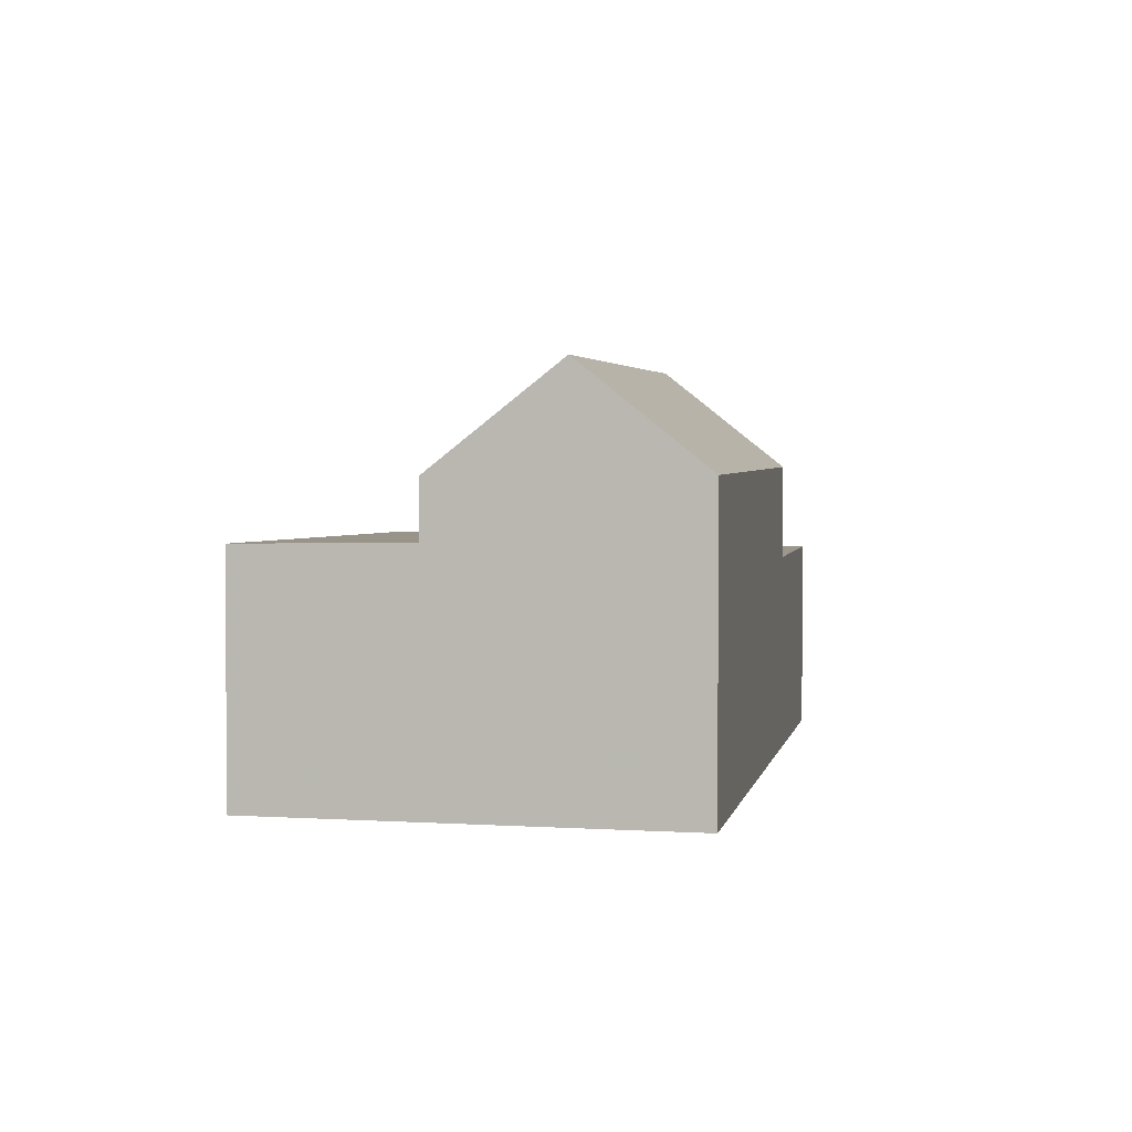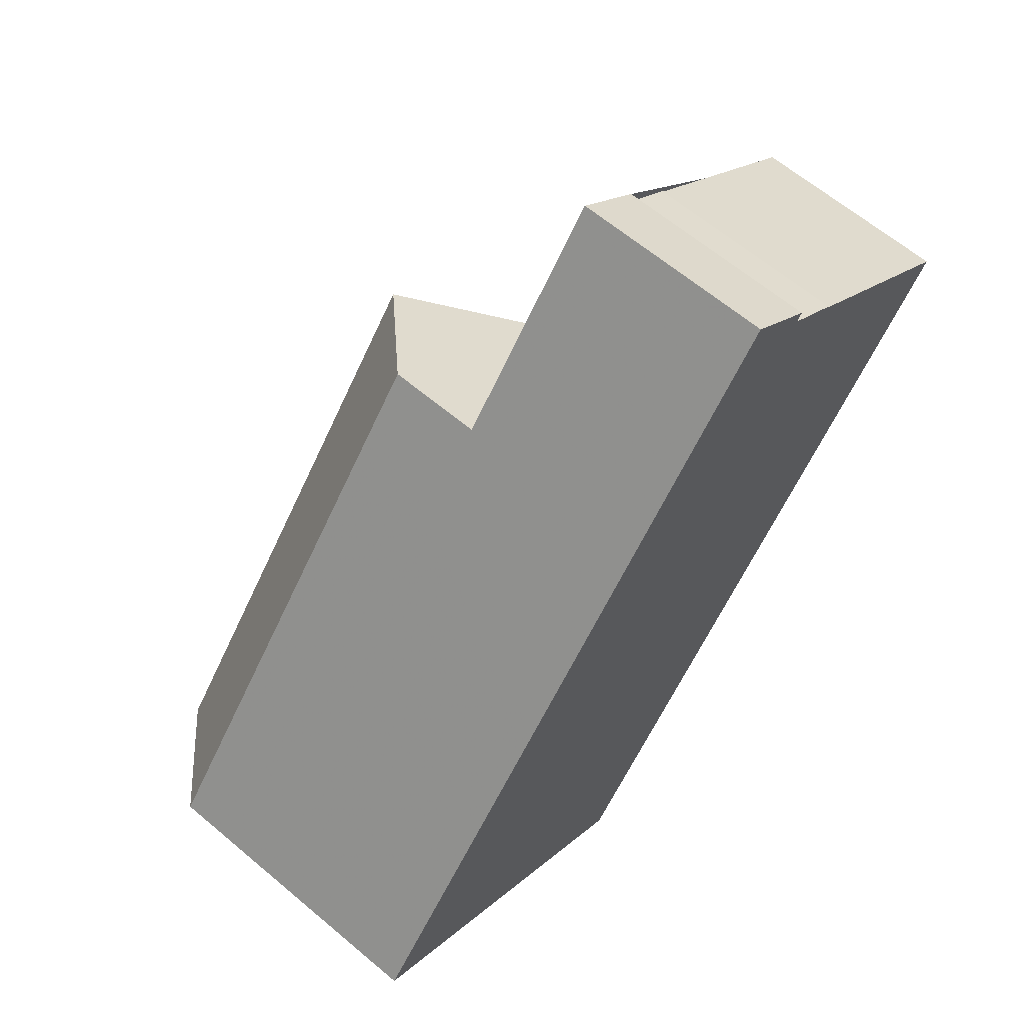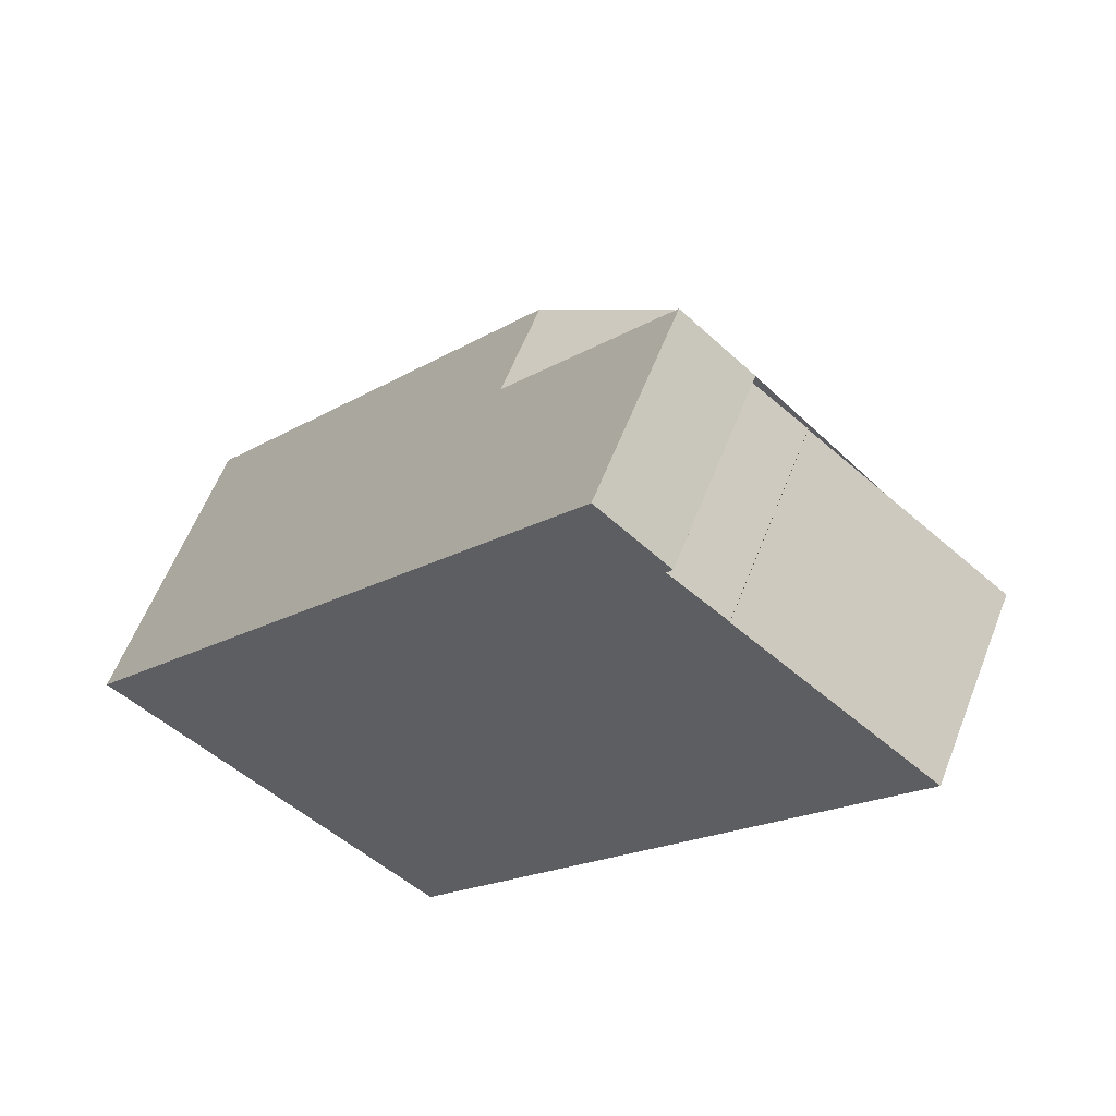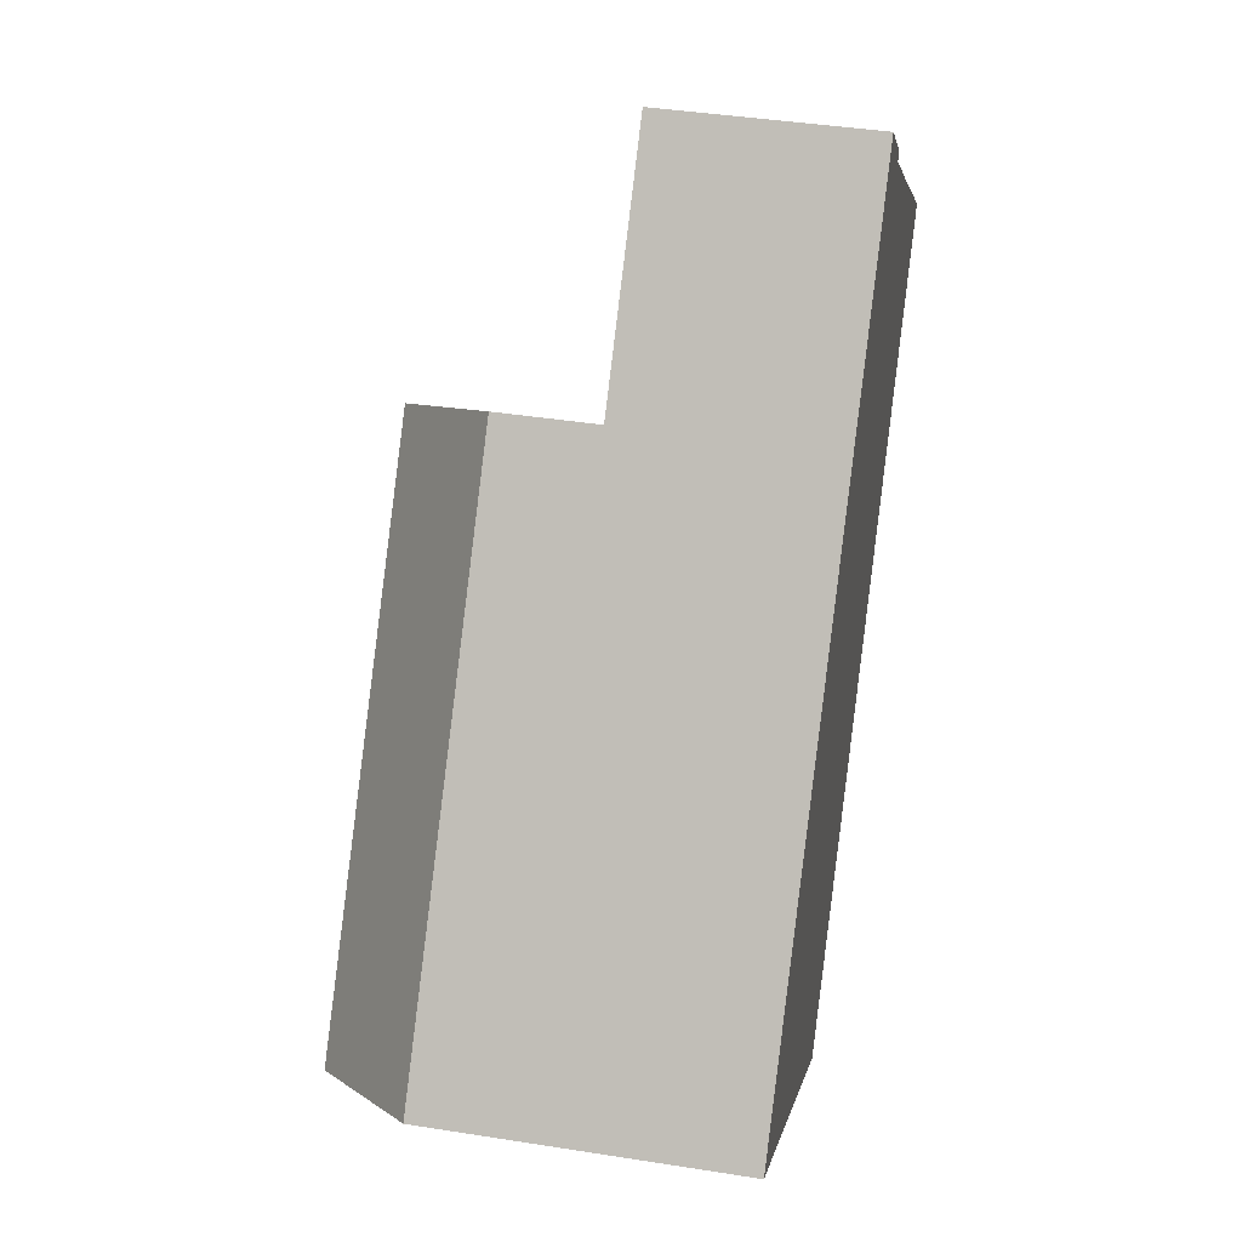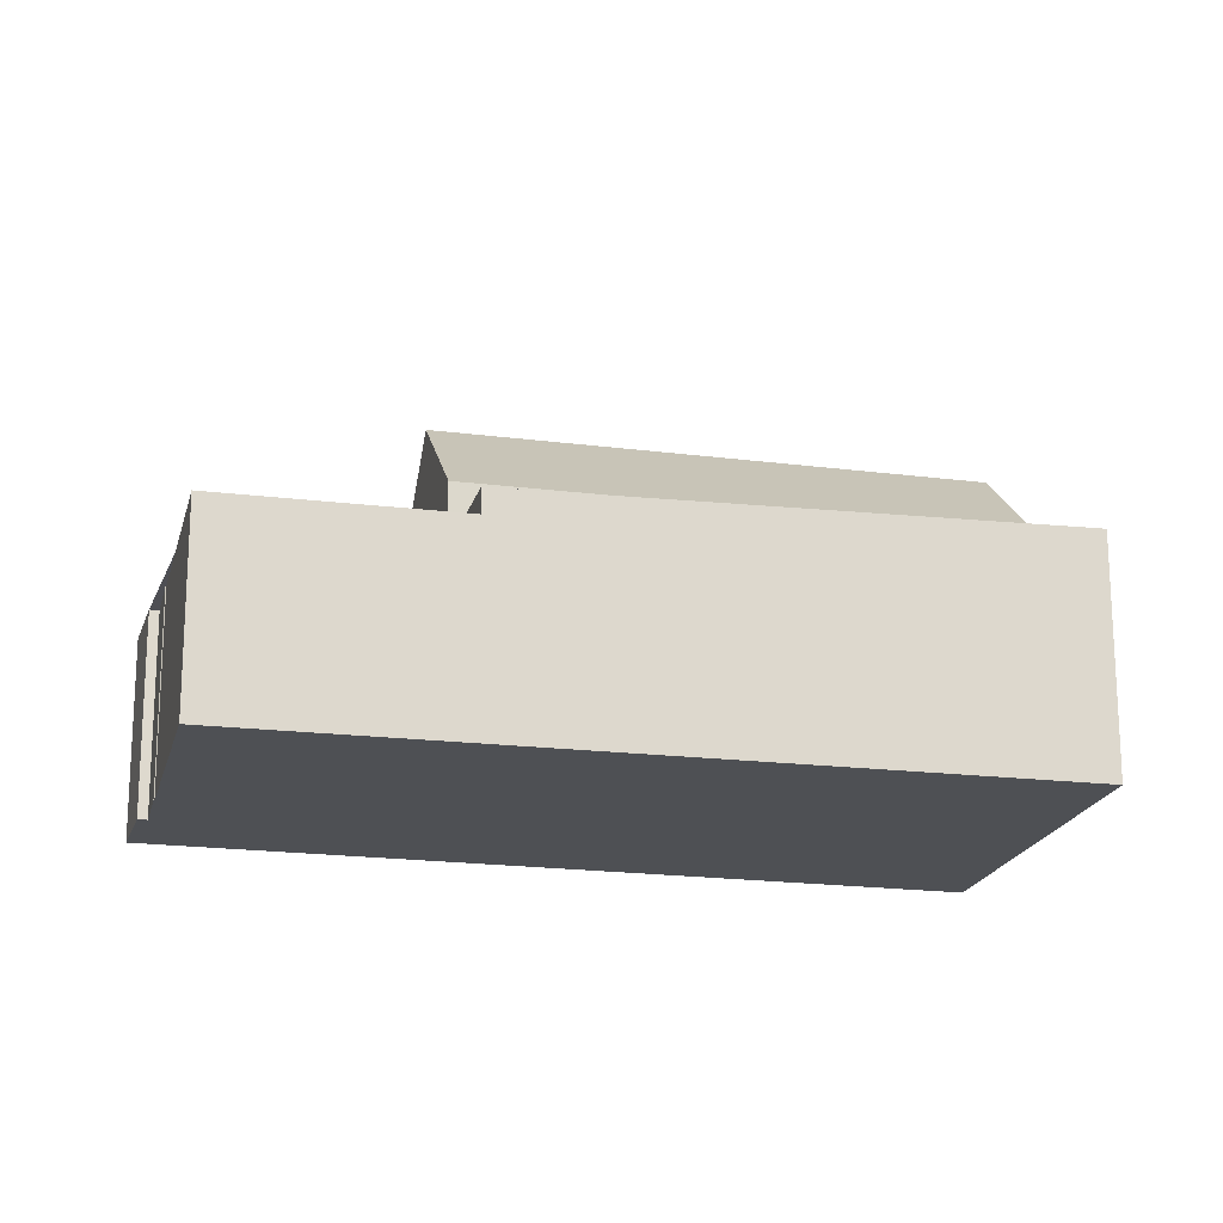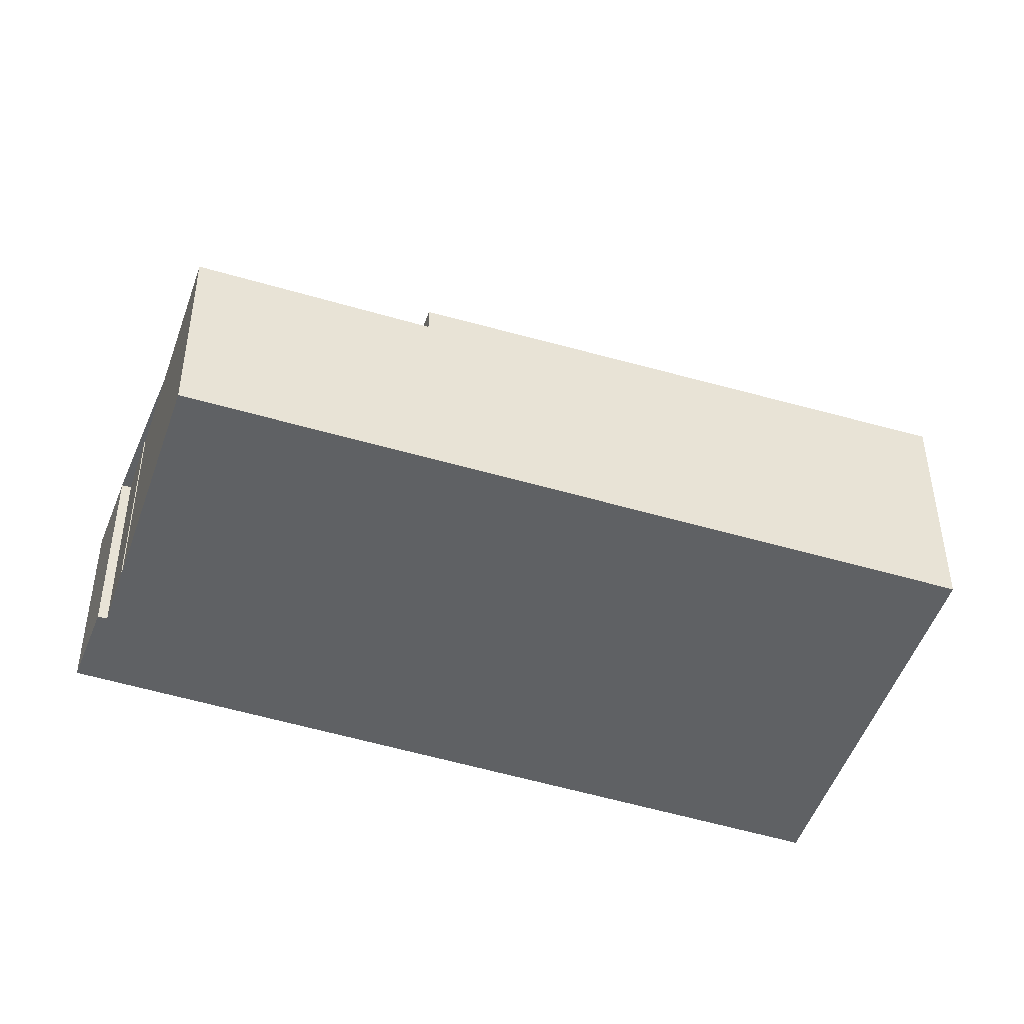
<metadata>
{"format":"obj","ext":"obj","renderer":"f3d","projection":"perspective","resolution":1024,"background":"white","views":[{"elev":3.0,"azim":49.1,"up":"+Z"},{"elev":63.1,"azim":130.5,"up":"+Y"},{"elev":58.9,"azim":-158.8,"up":"+Y"},{"elev":40.6,"azim":101.0,"up":"+Y"},{"elev":-18.6,"azim":-65.8,"up":"+Z"},{"elev":-46.7,"azim":-71.1,"up":"+Z"}]}
</metadata>
<code>
v -599.8 -934 6.519
v -604.7 -909.1 5.555
v -613.5 -916.3 5.519
v -608 -912.1 5.541
v -608 -912.1 5.541
v -606.5 -910.9 5.547
v -606.6 -910.7 5.547
v -590.2 -927.1 8.198
v -597.6 -932.4 6.565
v -599.7 -934 6.521
v -600.3 -914.5 6.396
v -609.4 -921.6 6.212
v -595.9 -931.2 6.599
v -600.3 -914.5 5.561
v -609.4 -921.6 5.525
v -604.4 -909.4 5.555
v -613.5 -916.4 5.519
v -609.4 -921.6 5.525
v -600.3 -914.5 5.561
v -612.6 -915.7 5.523
v -612.6 -915.7 5.523
v -593 -929.1 10.96
v -607.7 -920.3 6.246
v -608.4 -920.9 5.529
v -595.9 -931.2 8.152
v -608.5 -920.9 5.529
v -593 -929.1 10.96
v -600.3 -914.5 8.18
v -603 -916.7 10.9
v -613.4 -916.3 5.519
v -613.4 -916.3 5.519
v -609.3 -921.6 5.525
v -609.3 -921.6 6.214
v -609.3 -921.5 5.525
v -609.3 -921.6 6.214
v -607.7 -920.3 6.246
v -603 -916.7 10.9
v -603 -916.7 10.9
v -609.4 -921.6 6.212
v -600.3 -914.5 5.561
v -608.4 -920.9 5.529
v -600.3 -914.5 8.18
v -609.3 -921.6 5.525
v -609.4 -921.6 5.525
v -605.9 -918.9 6.283
v -605.9 -918.9 8.052
v -610 -913.7 5.533
v -610.1 -913.7 5.533
v -605.9 -918.9 6.283
v -605.9 -918.9 5.539
v -605.9 -918.9 6.283
v -595.9 -931.2 6.599
v -605.9 -918.9 8.052
v -605.9 -918.9 5.539
v -605.9 -918.9 5.539
v -605.9 -918.9 8.052
v -595.9 -931.2 8.152
v -609.4 -921.6 6.212
v -599.8 -934 6.519
v -599.8 -934 0
v -609.4 -921.6 0
v -604.4 -909.4 5.555
v -604.7 -909.1 5.555
v -604.7 -909.1 0
v -604.4 -909.4 0
v -613.4 -916.3 5.519
v -613.5 -916.3 5.519
v -613.5 -916.3 0
v -613.4 -916.3 0
v -608 -912.1 5.541
v -608 -912.1 5.541
v -608 -912.1 -8.882e-16
v -608 -912.1 0
v -606.5 -910.9 5.547
v -608 -912.1 5.541
v -608 -912.1 0
v -606.5 -910.9 -8.882e-16
v -606.6 -910.7 5.547
v -606.5 -910.9 5.547
v -606.5 -910.9 -8.882e-16
v -606.6 -910.7 -8.882e-16
v -604.7 -909.1 5.555
v -606.6 -910.7 5.547
v -606.6 -910.7 -8.882e-16
v -604.7 -909.1 0
v -593 -929.1 10.96
v -590.2 -927.1 8.198
v -590.2 -927.1 0
v -593 -929.1 1.776e-15
v -599.7 -934 6.521
v -597.6 -932.4 6.565
v -597.6 -932.4 0
v -599.7 -934 0
v -599.8 -934 6.519
v -599.7 -934 6.521
v -599.7 -934 0
v -599.8 -934 0
v -600.3 -914.5 5.561
v -600.3 -914.5 5.561
v -600.3 -914.5 0
v -600.3 -914.5 0
v -613.5 -916.4 5.519
v -609.4 -921.6 5.525
v -609.4 -921.6 0
v -613.5 -916.4 0
v -600.3 -914.5 5.561
v -604.4 -909.4 5.555
v -604.4 -909.4 0
v -600.3 -914.5 0
v -613.5 -916.3 5.519
v -613.5 -916.4 5.519
v -613.5 -916.4 0
v -613.5 -916.3 0
v -610.1 -913.7 5.533
v -612.6 -915.7 5.523
v -612.6 -915.7 0
v -610.1 -913.7 0
v -595.9 -931.2 8.152
v -593 -929.1 10.96
v -593 -929.1 1.776e-15
v -595.9 -931.2 -1.776e-15
v -612.6 -915.7 5.523
v -613.4 -916.3 5.519
v -613.4 -916.3 0
v -612.6 -915.7 0
v -590.2 -927.1 8.198
v -600.3 -914.5 8.18
v -600.3 -914.5 0
v -590.2 -927.1 0
v -609.4 -921.6 5.525
v -609.4 -921.6 5.525
v -609.4 -921.6 0
v -609.4 -921.6 0
v -608 -912.1 5.541
v -610.1 -913.7 5.533
v -610.1 -913.7 0
v -608 -912.1 -8.882e-16
v -597.6 -932.4 6.565
v -595.9 -931.2 6.599
v -595.9 -931.2 0
v -597.6 -932.4 0
v -604.7 -909.1 0
v -590.2 -927.1 0
v -599.8 -934 0
v -613.5 -916.3 0
v -608 -912.1 0
v -608 -912.1 0
v -606.5 -910.9 0
v -606.6 -910.7 0
f 36 9 10 35
f 48 4 5 6 7 2 16 47
f 50 19 11 49
f 52 9 36 51
f 35 10 1 39
f 49 11 28 29 53
f 55 14 40 54
f 47 16 14 55
f 31 17 3 30
f 42 8 22 38
f 33 12 18 32
f 44 15 34 43
f 34 15 17 31
f 30 21 20 31
f 32 24 23 33
f 43 34 26 41
f 31 20 26 34
f 45 13 25 46
f 47 20 21 48
f 49 23 24 50
f 54 41 26 55
f 55 26 20 47
f 56 37 27 57
f 59 60 61 58
f 63 64 65 62
f 67 68 69 66
f 71 72 73 70
f 75 76 77 74
f 79 80 81 78
f 83 84 85 82
f 87 88 89 86
f 91 92 93 90
f 95 96 97 94
f 99 100 101 98
f 103 104 105 102
f 107 108 109 106
f 111 112 113 110
f 115 116 117 114
f 119 120 121 118
f 123 124 125 122
f 127 128 129 126
f 131 132 133 130
f 135 136 137 134
f 139 140 141 138
f 143 144 145 146 147 148 149 142

</code>
